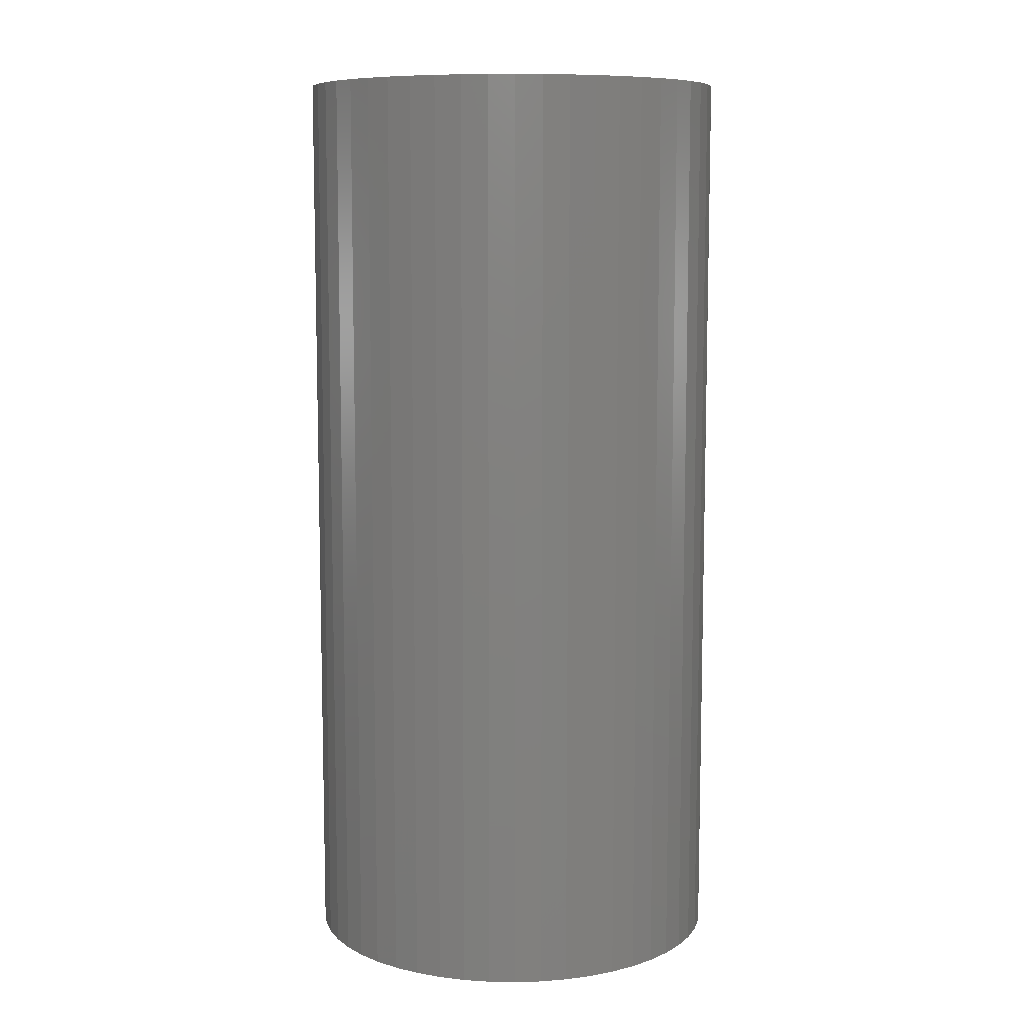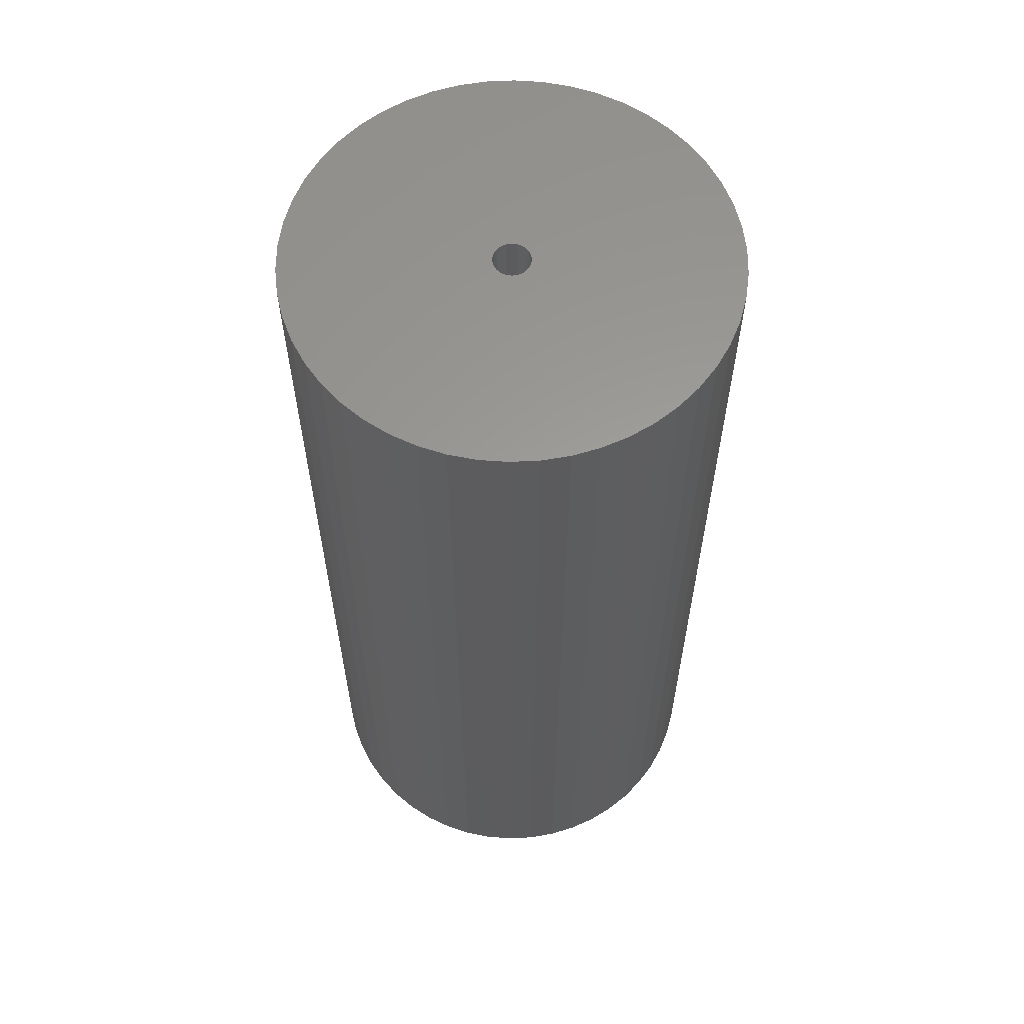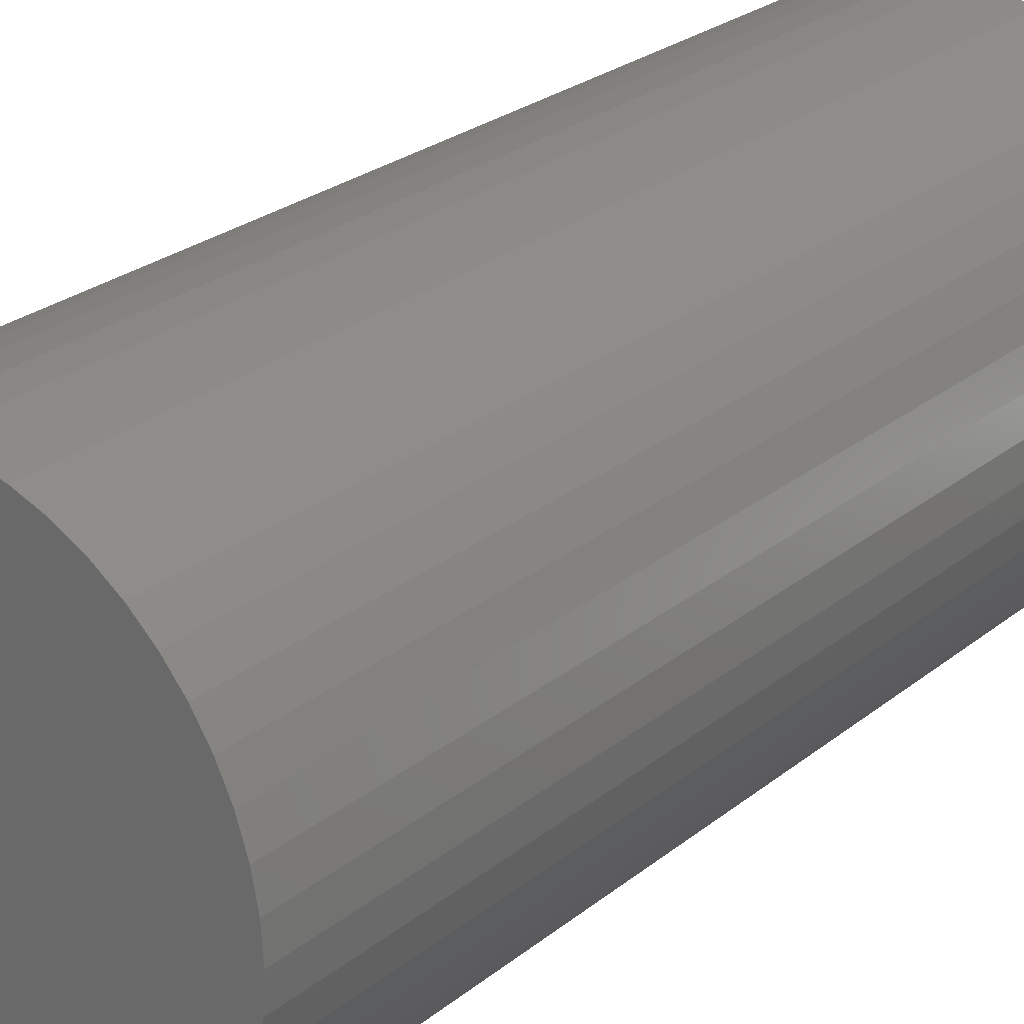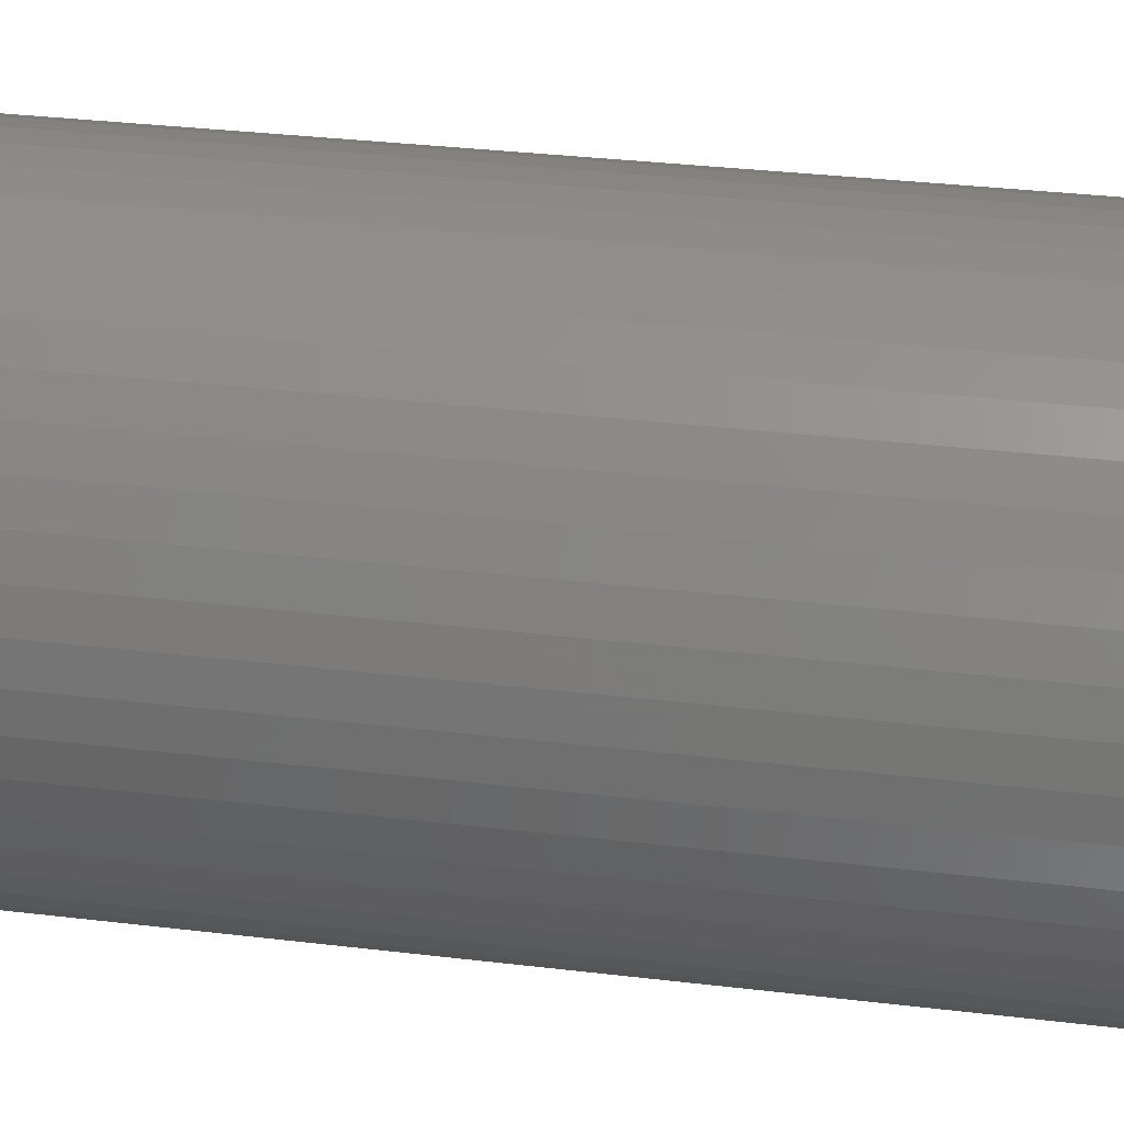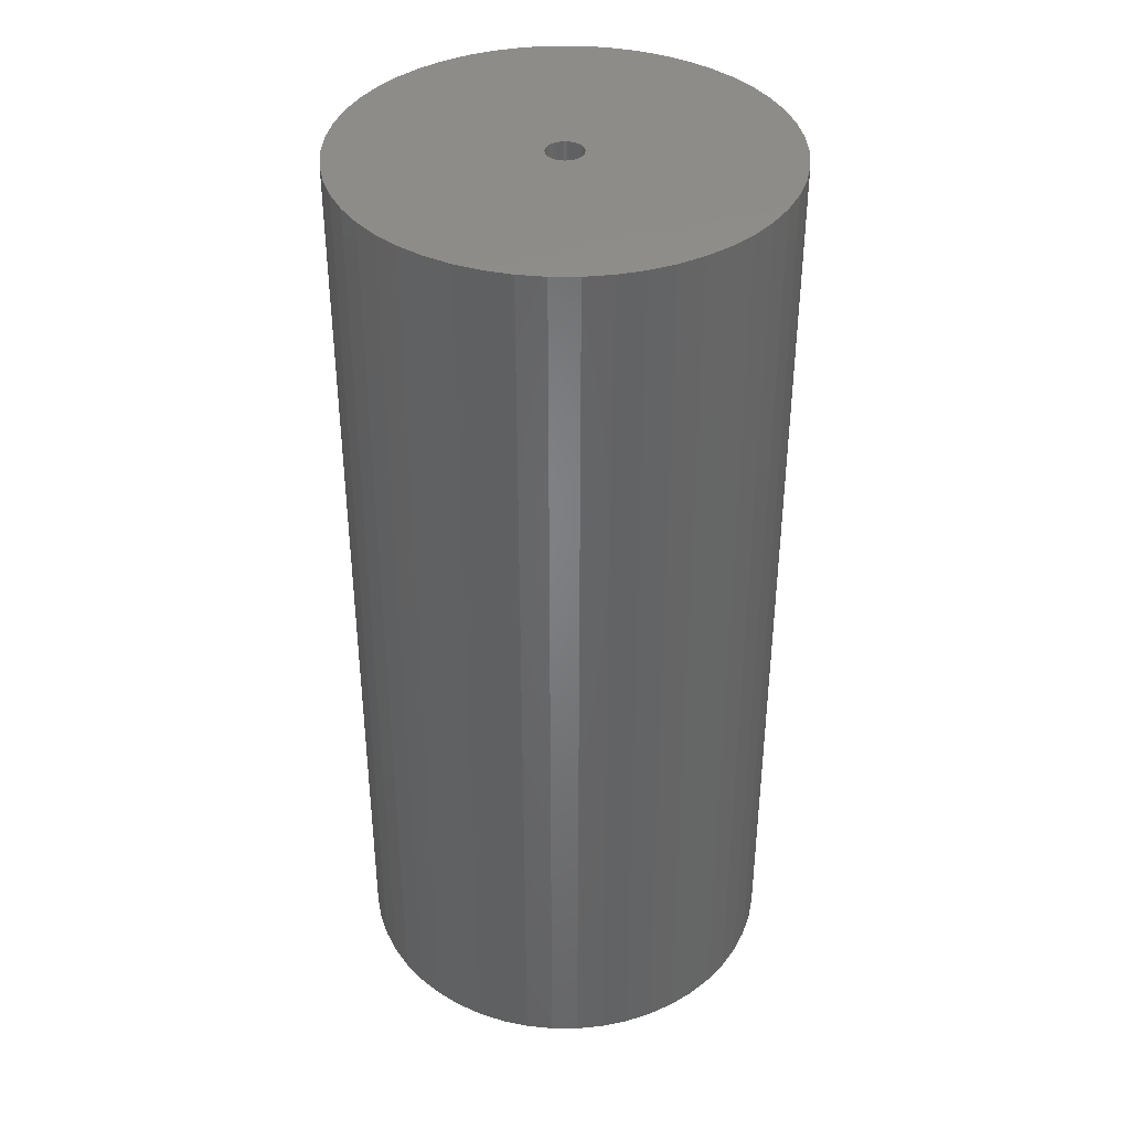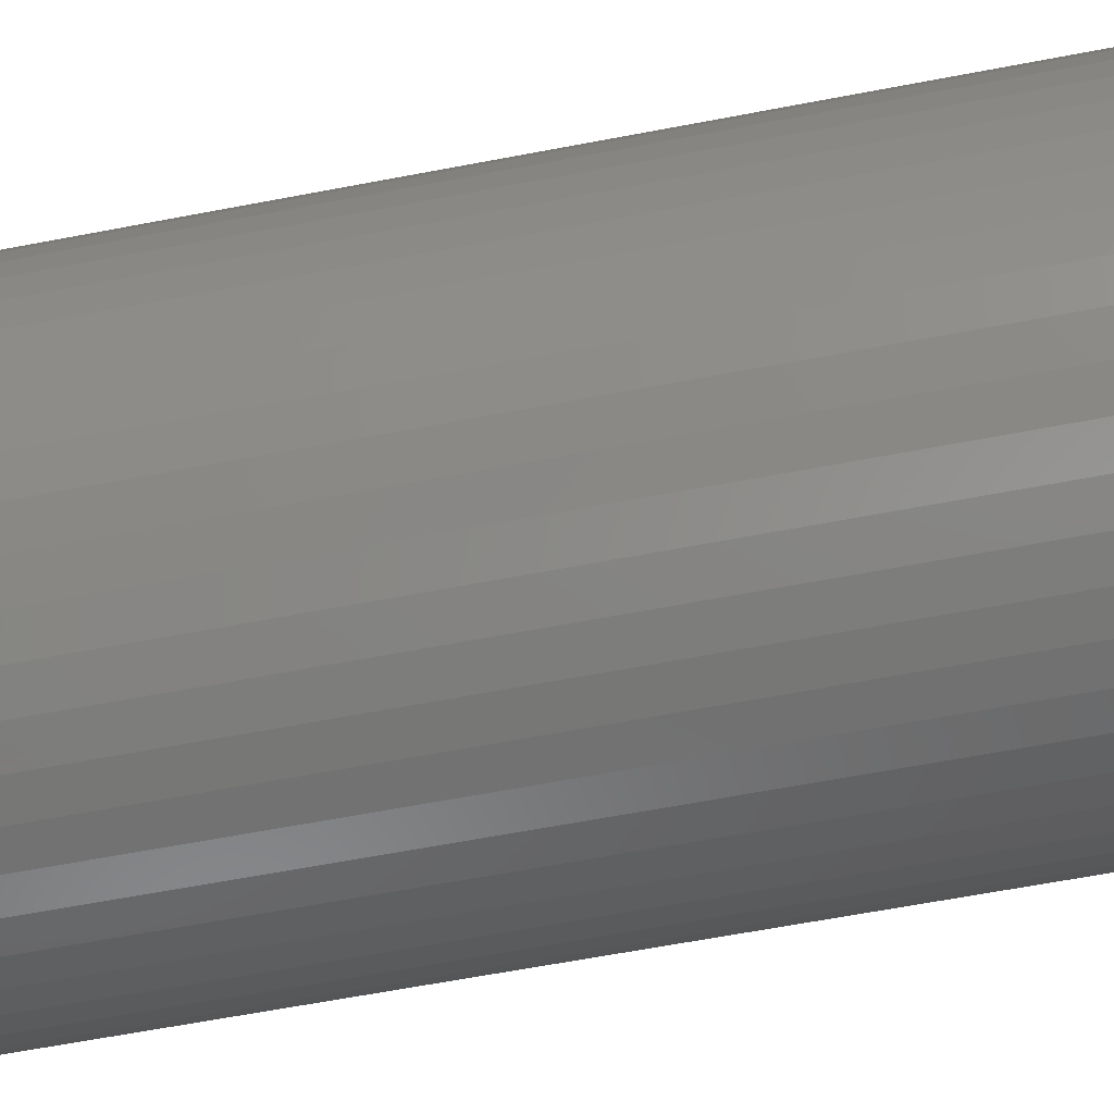
<metadata>
{"format":"stl","ext":"stl","renderer":"f3d","projection":"perspective","resolution":1024,"background":"white","views":[{"elev":8.9,"azim":96.3,"up":"+Z"},{"elev":60.4,"azim":-82.1,"up":"+Z"},{"elev":25.0,"azim":37.7,"up":"+Y"},{"elev":30.7,"azim":-80.0,"up":"+Y"},{"elev":38.5,"azim":21.7,"up":"+Z"},{"elev":-62.8,"azim":101.0,"up":"+Y"}]}
</metadata>
<code>
# stl→obj: 200 verts, 400 faces
v 21.5 0 46.5
v 21.33 2.695 -46.5
v 21.33 2.695 46.5
v 21.5 0 -46.5
v -21.5 0 -46.5
v -21.33 2.695 46.5
v -21.33 2.695 -46.5
v -21.5 0 46.5
v 1.35 21.46 -46.5
v -1.35 21.46 46.5
v 1.35 21.46 46.5
v -1.35 21.46 -46.5
v -1.35 -21.46 -46.5
v 1.35 -21.46 46.5
v -1.35 -21.46 46.5
v 1.35 -21.46 -46.5
v 15.67 14.72 -46.5
v 13.7 16.57 46.5
v 15.67 14.72 46.5
v 13.7 16.57 -46.5
v -13.7 16.57 -46.5
v -15.67 14.72 46.5
v -13.7 16.57 46.5
v -15.67 14.72 -46.5
v -6.644 20.45 -46.5
v -9.154 19.45 46.5
v -6.644 20.45 46.5
v -9.154 19.45 -46.5
v 19.99 7.915 46.5
v 18.84 10.36 -46.5
v 18.84 10.36 46.5
v 19.99 7.915 -46.5
v 17.39 12.64 -46.5
v 17.39 12.64 46.5
v 9.154 19.45 -46.5
v 6.644 20.45 46.5
v 9.154 19.45 46.5
v 6.644 20.45 -46.5
v 11.52 18.15 -46.5
v 11.52 18.15 46.5
v -19.99 7.915 -46.5
v -18.84 10.36 46.5
v -18.84 10.36 -46.5
v -19.99 7.915 46.5
v -17.39 12.64 -46.5
v -17.39 12.64 46.5
v -20.82 5.347 -46.5
v -20.82 5.347 46.5
v -4.029 21.12 -46.5
v -4.029 21.12 46.5
v 4.029 -21.12 46.5
v 4.029 -21.12 -46.5
v 20.82 5.347 46.5
v 20.82 5.347 -46.5
v 4.029 21.12 46.5
v 4.029 21.12 -46.5
v 1.8 0 46.5
v 1.786 0.2256 46.5
v 21.33 -2.695 46.5
v 1.743 0.4476 46.5
v 1.786 -0.2256 46.5
v 1.674 0.6626 46.5
v 20.82 -5.347 46.5
v 1.577 0.8672 46.5
v 1.743 -0.4476 46.5
v 1.456 1.058 46.5
v 19.99 -7.915 46.5
v 1.312 1.232 46.5
v 1.674 -0.6626 46.5
v 1.147 1.387 46.5
v 18.84 -10.36 46.5
v 0.9645 1.52 46.5
v 1.577 -0.8672 46.5
v 0.7664 1.629 46.5
v 17.39 -12.64 46.5
v 0.5562 1.712 46.5
v 1.456 -1.058 46.5
v 15.67 -14.72 46.5
v 0.3373 1.768 46.5
v 0.113 1.796 46.5
v -0.113 1.796 46.5
v -0.3373 1.768 46.5
v -0.5562 1.712 46.5
v -0.7664 1.629 46.5
v -0.9645 1.52 46.5
v -11.52 18.15 46.5
v -1.147 1.387 46.5
v -1.312 1.232 46.5
v -1.456 1.058 46.5
v 1.312 -1.232 46.5
v 13.7 -16.57 46.5
v 1.147 -1.387 46.5
v 11.52 -18.15 46.5
v 0.9645 -1.52 46.5
v 9.154 -19.45 46.5
v 0.7664 -1.629 46.5
v 6.644 -20.45 46.5
v 0.5562 -1.712 46.5
v 0.3373 -1.768 46.5
v 0.113 -1.796 46.5
v -0.113 -1.796 46.5
v -0.3373 -1.768 46.5
v -4.029 -21.12 46.5
v -0.5562 -1.712 46.5
v -6.644 -20.45 46.5
v -0.7664 -1.629 46.5
v -9.154 -19.45 46.5
v -0.9645 -1.52 46.5
v -11.52 -18.15 46.5
v -1.147 -1.387 46.5
v -13.7 -16.57 46.5
v -1.312 -1.232 46.5
v -15.67 -14.72 46.5
v -1.456 -1.058 46.5
v -17.39 -12.64 46.5
v -1.577 -0.8672 46.5
v -18.84 -10.36 46.5
v -1.674 -0.6626 46.5
v -19.99 -7.915 46.5
v -1.743 -0.4476 46.5
v -20.82 -5.347 46.5
v -1.786 -0.2256 46.5
v -21.33 -2.695 46.5
v -1.8 0 46.5
v -1.577 0.8672 46.5
v -1.674 0.6626 46.5
v -1.743 0.4476 46.5
v -1.786 0.2256 46.5
v -11.52 18.15 -46.5
v 21.33 -2.695 -46.5
v 17.39 -12.64 -46.5
v 15.67 -14.72 -46.5
v 20.82 -5.347 -46.5
v 19.99 -7.915 -46.5
v -18.84 -10.36 -46.5
v -19.99 -7.915 -46.5
v 1.8 0 -46.5
v 1.786 -0.2256 -46.5
v 1.743 -0.4476 -46.5
v 1.786 0.2256 -46.5
v 1.674 -0.6626 -46.5
v 18.84 -10.36 -46.5
v 1.577 -0.8672 -46.5
v 1.743 0.4476 -46.5
v 1.456 -1.058 -46.5
v 1.312 -1.232 -46.5
v 13.7 -16.57 -46.5
v 1.674 0.6626 -46.5
v 1.147 -1.387 -46.5
v 11.52 -18.15 -46.5
v 0.9645 -1.52 -46.5
v 9.154 -19.45 -46.5
v 1.577 0.8672 -46.5
v 0.7664 -1.629 -46.5
v 6.644 -20.45 -46.5
v 0.5562 -1.712 -46.5
v 1.456 1.058 -46.5
v 0.3373 -1.768 -46.5
v 0.113 -1.796 -46.5
v -0.113 -1.796 -46.5
v -0.3373 -1.768 -46.5
v -4.029 -21.12 -46.5
v -0.5562 -1.712 -46.5
v -6.644 -20.45 -46.5
v -0.7664 -1.629 -46.5
v -9.154 -19.45 -46.5
v -0.9645 -1.52 -46.5
v -11.52 -18.15 -46.5
v -1.147 -1.387 -46.5
v -13.7 -16.57 -46.5
v -1.312 -1.232 -46.5
v -15.67 -14.72 -46.5
v -1.456 -1.058 -46.5
v 1.312 1.232 -46.5
v 1.147 1.387 -46.5
v 0.9645 1.52 -46.5
v 0.7664 1.629 -46.5
v 0.5562 1.712 -46.5
v 0.3373 1.768 -46.5
v 0.113 1.796 -46.5
v -0.113 1.796 -46.5
v -0.3373 1.768 -46.5
v -0.5562 1.712 -46.5
v -0.7664 1.629 -46.5
v -0.9645 1.52 -46.5
v -1.147 1.387 -46.5
v -1.312 1.232 -46.5
v -1.456 1.058 -46.5
v -1.577 0.8672 -46.5
v -1.674 0.6626 -46.5
v -1.743 0.4476 -46.5
v -1.786 0.2256 -46.5
v -1.8 0 -46.5
v -17.39 -12.64 -46.5
v -1.577 -0.8672 -46.5
v -1.674 -0.6626 -46.5
v -1.743 -0.4476 -46.5
v -20.82 -5.347 -46.5
v -1.786 -0.2256 -46.5
v -21.33 -2.695 -46.5
f 1 2 3
f 2 1 4
f 5 6 7
f 6 5 8
f 9 10 11
f 10 9 12
f 13 14 15
f 14 13 16
f 17 18 19
f 18 17 20
f 21 22 23
f 22 21 24
f 25 26 27
f 26 25 28
f 29 30 31
f 30 29 32
f 31 33 34
f 33 31 30
f 35 36 37
f 36 35 38
f 39 37 40
f 37 39 35
f 41 42 43
f 42 41 44
f 45 22 24
f 22 45 46
f 47 44 41
f 44 47 48
f 49 27 50
f 27 49 25
f 16 51 14
f 51 16 52
f 53 32 29
f 32 53 54
f 3 54 53
f 54 3 2
f 34 17 19
f 17 34 33
f 38 55 36
f 55 38 56
f 56 11 55
f 11 56 9
f 20 40 18
f 40 20 39
f 43 46 45
f 46 43 42
f 7 48 47
f 48 7 6
f 57 1 3
f 58 3 53
f 1 57 59
f 60 53 29
f 61 59 57
f 62 29 31
f 59 61 63
f 64 31 34
f 65 63 61
f 66 34 19
f 63 65 67
f 68 19 18
f 69 67 65
f 70 18 40
f 67 69 71
f 72 40 37
f 73 71 69
f 74 37 36
f 71 73 75
f 76 36 55
f 77 75 73
f 75 77 78
f 3 58 57
f 53 60 58
f 29 62 60
f 31 64 62
f 34 66 64
f 79 55 11
f 19 68 66
f 18 70 68
f 40 72 70
f 37 74 72
f 36 76 74
f 55 79 76
f 11 80 79
f 11 81 80
f 10 81 11
f 81 10 82
f 50 82 10
f 82 50 83
f 27 83 50
f 83 27 84
f 26 84 27
f 84 26 85
f 86 85 26
f 85 86 87
f 23 87 86
f 87 23 88
f 22 88 23
f 88 22 89
f 90 78 77
f 78 90 91
f 92 91 90
f 91 92 93
f 94 93 92
f 93 94 95
f 96 95 94
f 95 96 97
f 98 97 96
f 97 98 51
f 99 51 98
f 51 99 14
f 100 14 99
f 101 14 100
f 15 101 102
f 103 102 104
f 105 104 106
f 107 106 108
f 109 108 110
f 111 110 112
f 101 15 14
f 113 112 114
f 115 114 116
f 117 116 118
f 119 118 120
f 121 120 122
f 123 122 124
f 46 89 22
f 102 103 15
f 89 46 125
f 104 105 103
f 42 125 46
f 106 107 105
f 125 42 126
f 108 109 107
f 44 126 42
f 110 111 109
f 126 44 127
f 112 113 111
f 48 127 44
f 114 115 113
f 127 48 128
f 116 117 115
f 6 128 48
f 118 119 117
f 128 6 124
f 120 121 119
f 8 124 6
f 122 123 121
f 124 8 123
f 28 86 26
f 86 28 129
f 129 23 86
f 23 129 21
f 12 50 10
f 50 12 49
f 59 4 1
f 4 59 130
f 78 131 75
f 131 78 132
f 67 133 63
f 133 67 134
f 63 130 59
f 130 63 133
f 135 119 136
f 119 135 117
f 137 4 130
f 138 130 133
f 4 137 2
f 139 133 134
f 140 2 137
f 141 134 142
f 2 140 54
f 143 142 131
f 144 54 140
f 145 131 132
f 54 144 32
f 146 132 147
f 148 32 144
f 149 147 150
f 32 148 30
f 151 150 152
f 153 30 148
f 154 152 155
f 30 153 33
f 156 155 52
f 157 33 153
f 33 157 17
f 130 138 137
f 133 139 138
f 134 141 139
f 142 143 141
f 131 145 143
f 158 52 16
f 132 146 145
f 147 149 146
f 150 151 149
f 152 154 151
f 155 156 154
f 52 158 156
f 16 159 158
f 16 160 159
f 13 160 16
f 160 13 161
f 162 161 13
f 161 162 163
f 164 163 162
f 163 164 165
f 166 165 164
f 165 166 167
f 168 167 166
f 167 168 169
f 170 169 168
f 169 170 171
f 172 171 170
f 171 172 173
f 174 17 157
f 17 174 20
f 175 20 174
f 20 175 39
f 176 39 175
f 39 176 35
f 177 35 176
f 35 177 38
f 178 38 177
f 38 178 56
f 179 56 178
f 56 179 9
f 180 9 179
f 181 9 180
f 12 181 182
f 49 182 183
f 25 183 184
f 28 184 185
f 129 185 186
f 21 186 187
f 181 12 9
f 24 187 188
f 45 188 189
f 43 189 190
f 41 190 191
f 47 191 192
f 7 192 193
f 194 173 172
f 182 49 12
f 173 194 195
f 183 25 49
f 135 195 194
f 184 28 25
f 195 135 196
f 185 129 28
f 136 196 135
f 186 21 129
f 196 136 197
f 187 24 21
f 198 197 136
f 188 45 24
f 197 198 199
f 189 43 45
f 200 199 198
f 190 41 43
f 199 200 193
f 191 47 41
f 5 193 200
f 192 7 47
f 193 5 7
f 147 78 91
f 78 147 132
f 75 142 71
f 142 75 131
f 136 121 198
f 121 136 119
f 155 95 97
f 95 155 152
f 52 97 51
f 97 52 155
f 71 134 67
f 134 71 142
f 166 105 107
f 105 166 164
f 164 103 105
f 103 164 162
f 172 115 194
f 115 172 113
f 172 111 113
f 111 172 170
f 198 123 200
f 123 198 121
f 200 8 5
f 8 200 123
f 150 91 93
f 91 150 147
f 152 93 95
f 93 152 150
f 162 15 103
f 15 162 13
f 194 117 135
f 117 194 115
f 168 107 109
f 107 168 166
f 170 109 111
f 109 170 168
f 127 190 126
f 190 127 191
f 153 66 157
f 66 153 64
f 179 76 79
f 76 179 178
f 178 74 76
f 74 178 177
f 184 83 84
f 83 184 183
f 126 189 125
f 189 126 190
f 138 57 137
f 57 138 61
f 154 98 96
f 98 154 156
f 140 60 144
f 60 140 58
f 175 68 70
f 68 175 174
f 176 70 72
f 70 176 175
f 89 187 88
f 187 89 188
f 187 87 88
f 87 187 186
f 137 58 140
f 58 137 57
f 143 69 141
f 69 143 73
f 161 104 102
f 104 161 163
f 156 99 98
f 99 156 158
f 157 68 174
f 68 157 66
f 181 80 81
f 80 181 180
f 177 72 74
f 72 177 176
f 124 192 128
f 192 124 193
f 128 191 127
f 191 128 192
f 125 188 89
f 188 125 189
f 182 81 82
f 81 182 181
f 183 82 83
f 82 183 182
f 185 84 85
f 84 185 184
f 186 85 87
f 85 186 185
f 139 61 138
f 61 139 65
f 158 100 99
f 100 158 159
f 148 64 153
f 64 148 62
f 144 62 148
f 62 144 60
f 180 79 80
f 79 180 179
f 151 96 94
f 96 151 154
f 146 92 90
f 92 146 149
f 146 77 145
f 77 146 90
f 160 102 101
f 102 160 161
f 122 193 124
f 193 122 199
f 118 197 120
f 197 118 196
f 112 173 114
f 173 112 171
f 141 65 139
f 65 141 69
f 149 94 92
f 94 149 151
f 145 73 143
f 73 145 77
f 167 110 108
f 110 167 169
f 159 101 100
f 101 159 160
f 120 199 122
f 199 120 197
f 169 112 110
f 112 169 171
f 165 108 106
f 108 165 167
f 163 106 104
f 106 163 165
f 114 195 116
f 195 114 173
f 116 196 118
f 196 116 195

</code>
